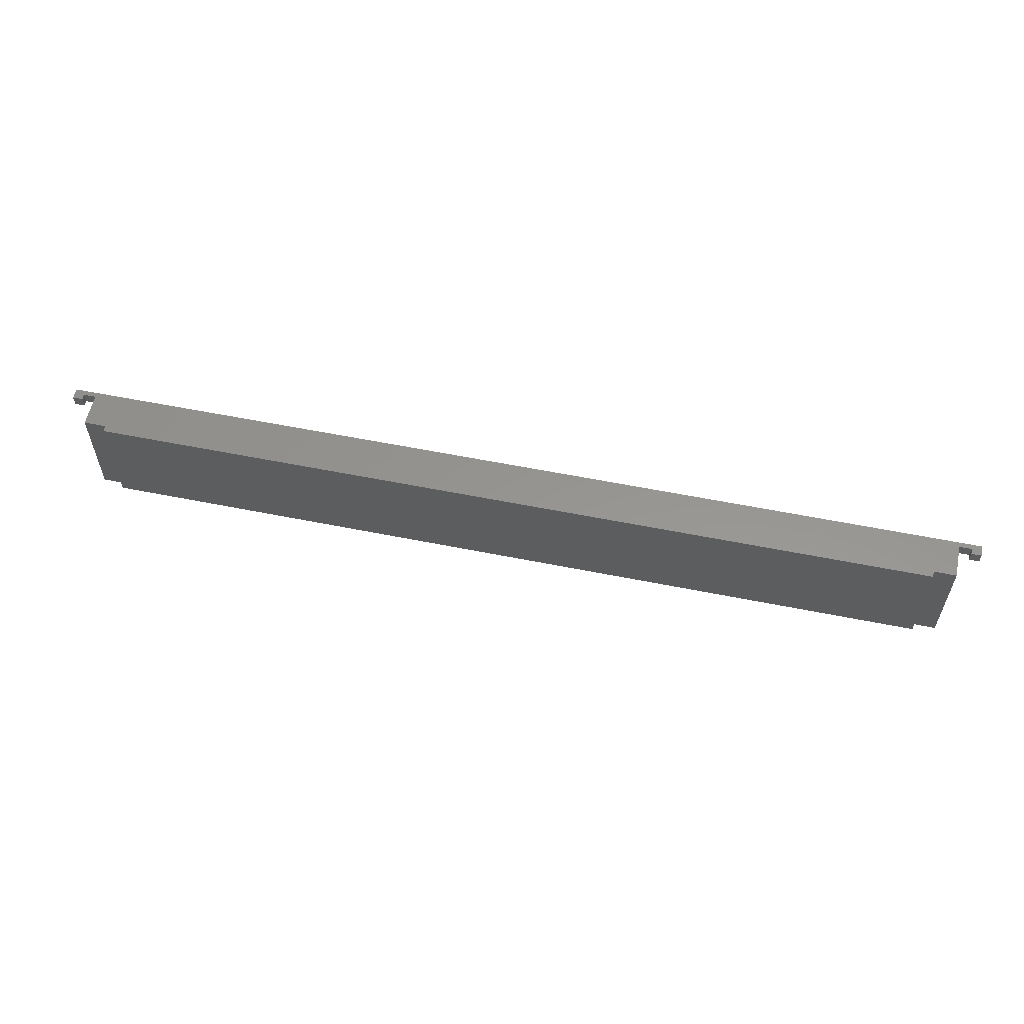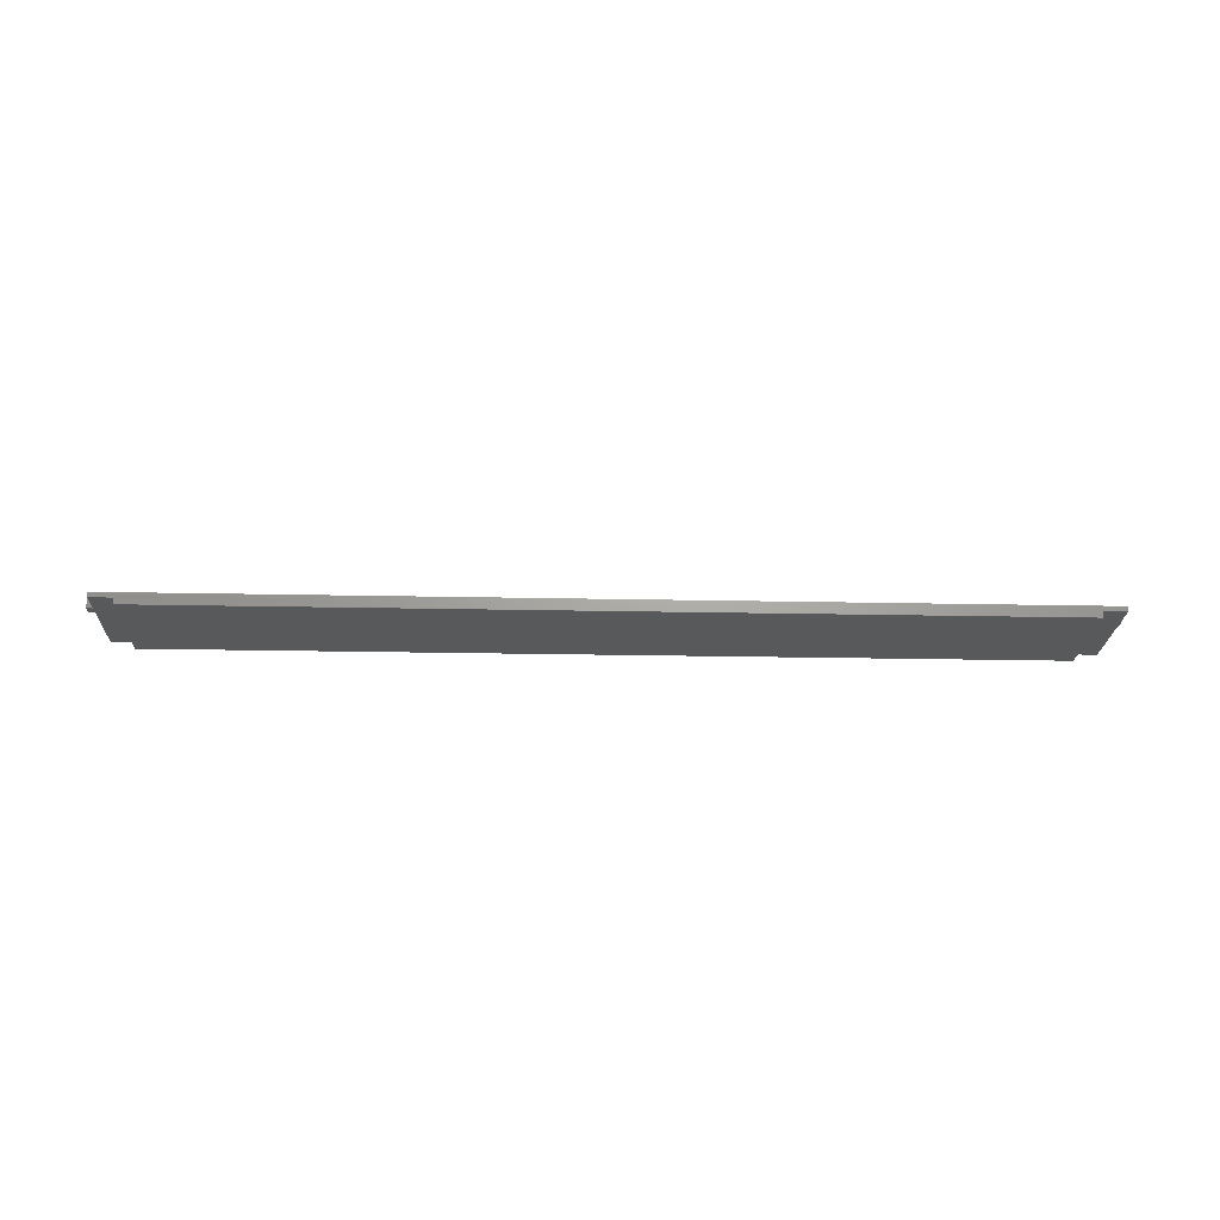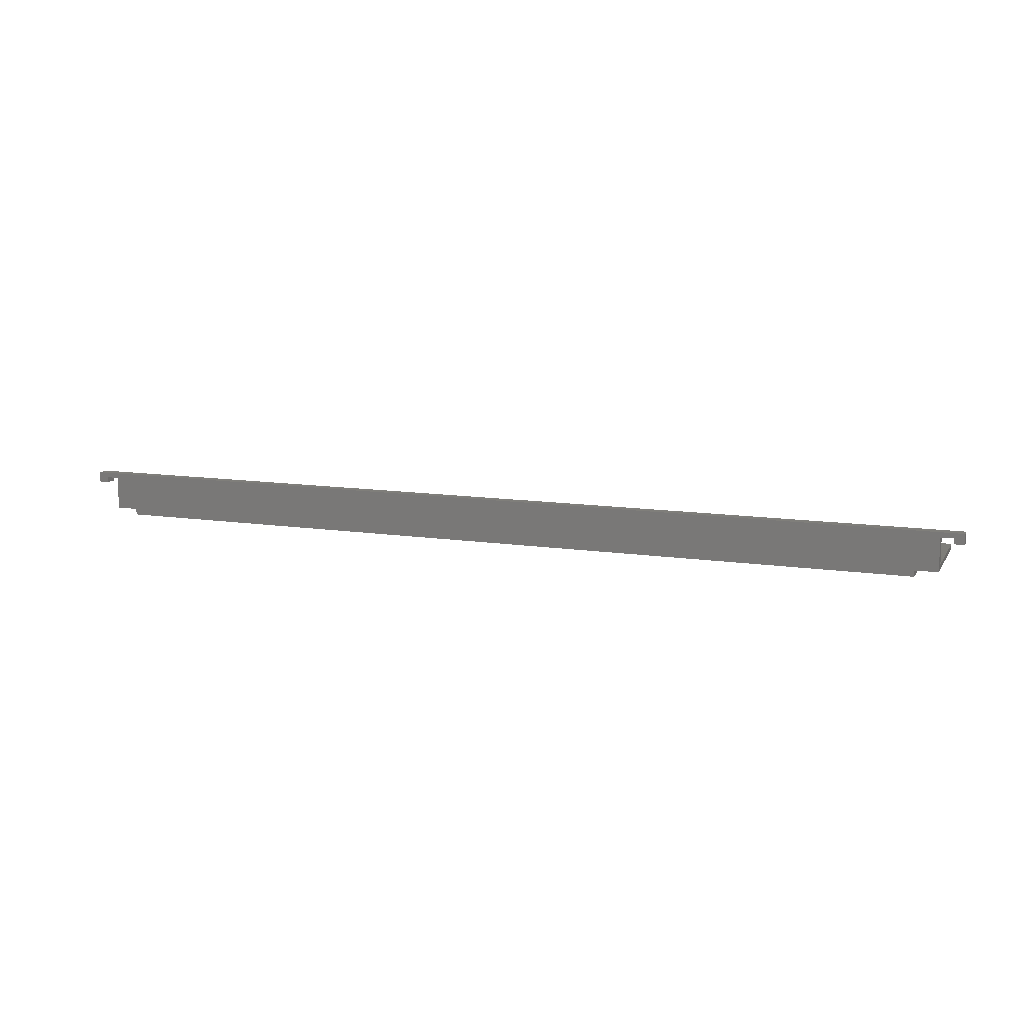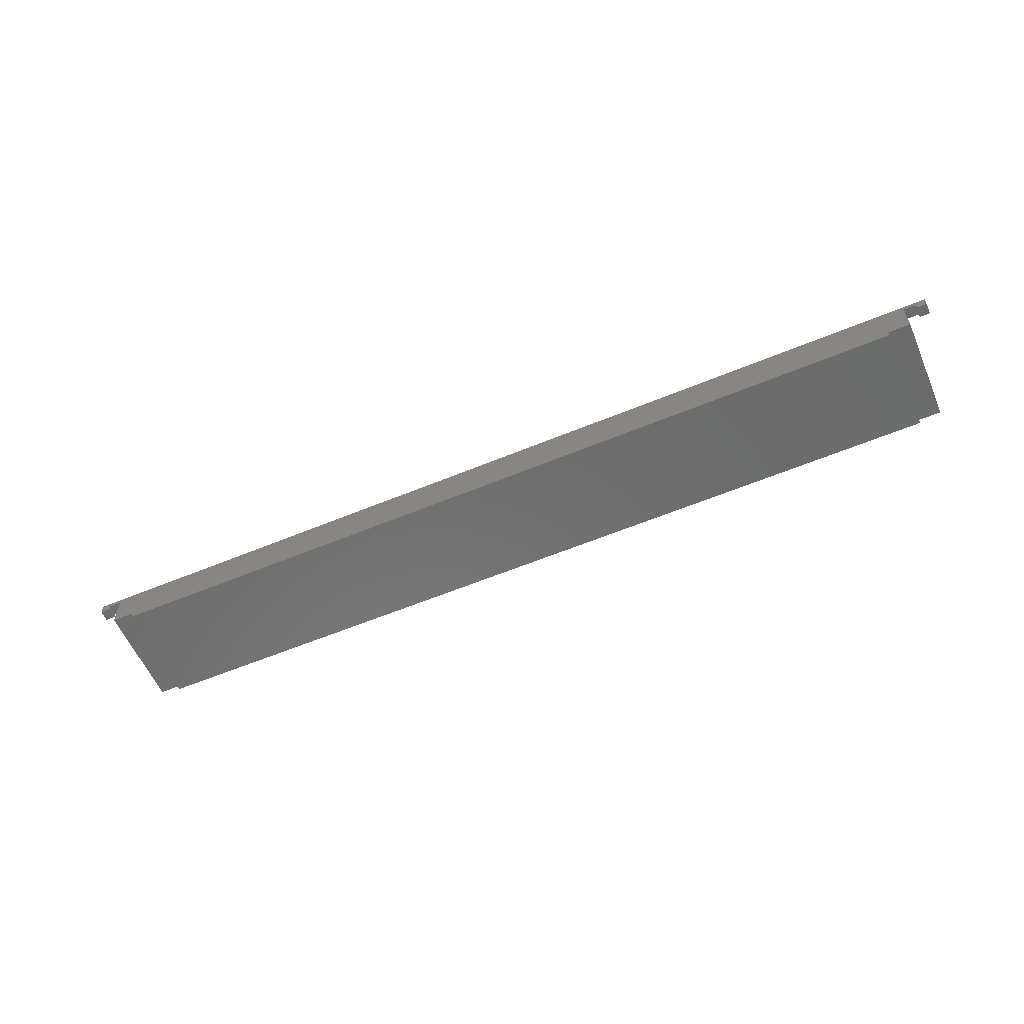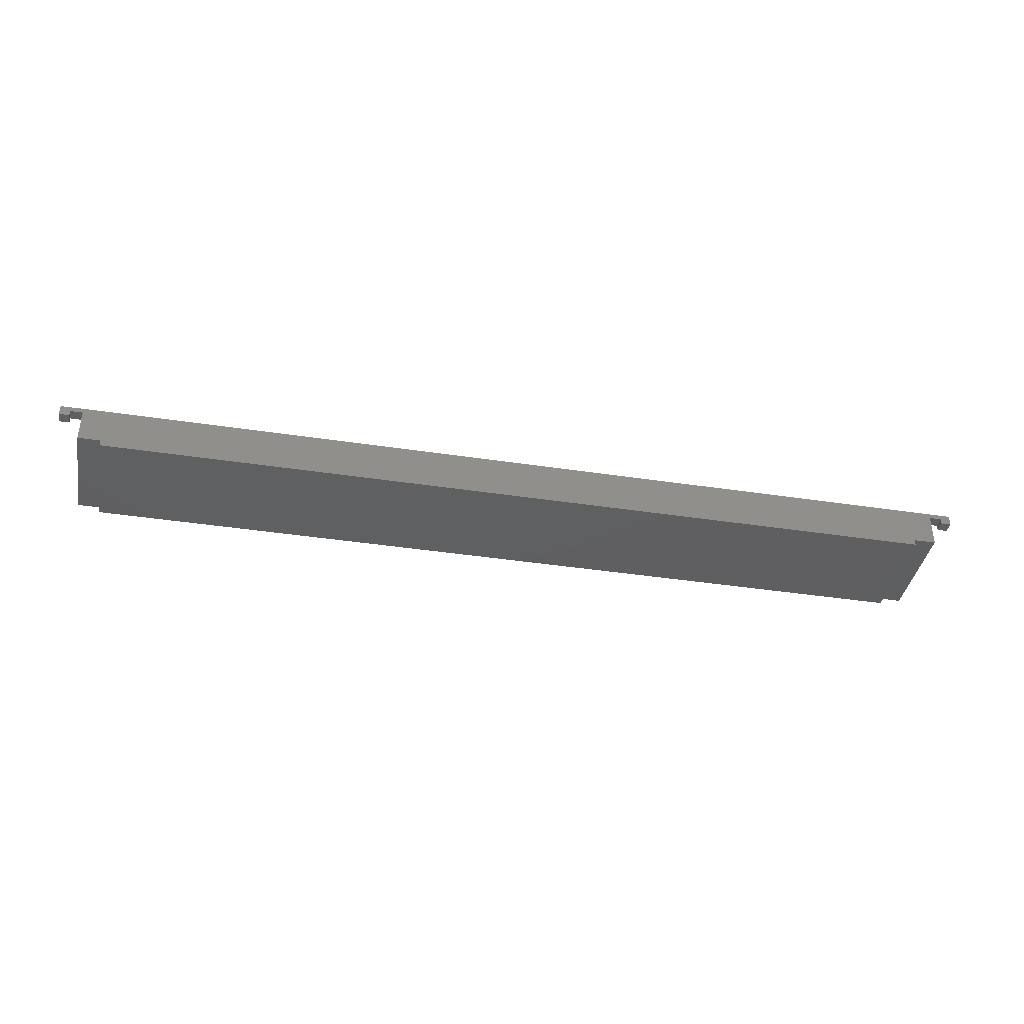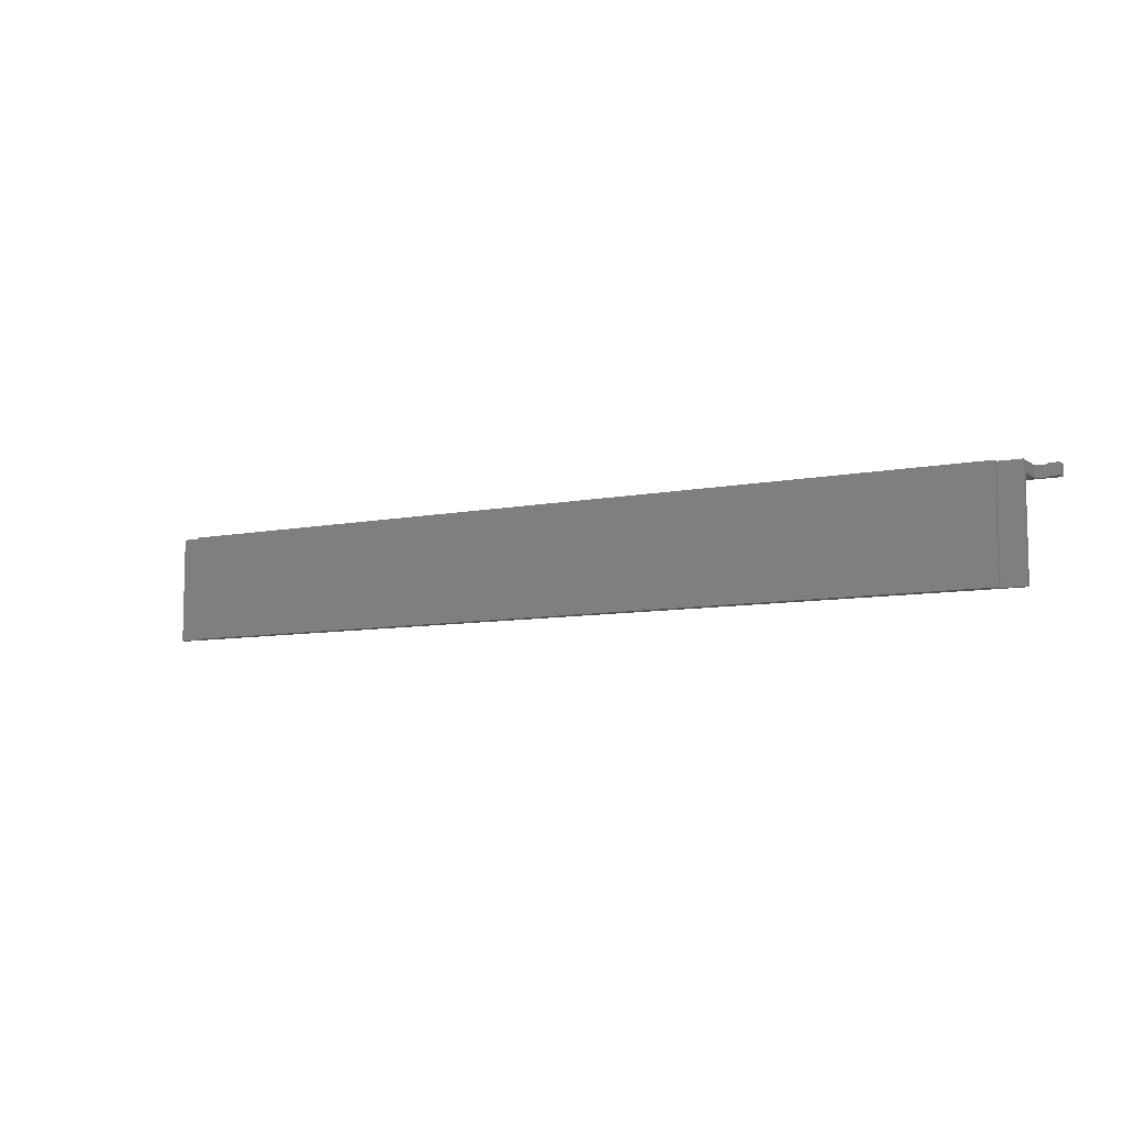
<metadata>
{"format":"stl","ext":"stl","renderer":"f3d","projection":"perspective","resolution":1024,"background":"white","views":[{"elev":57.6,"azim":-168.2,"up":"+Y"},{"elev":-21.9,"azim":-2.1,"up":"+Z"},{"elev":11.6,"azim":-159.9,"up":"+Z"},{"elev":-58.4,"azim":-156.7,"up":"+Z"},{"elev":-39.2,"azim":169.2,"up":"+Z"},{"elev":-8.1,"azim":-150.3,"up":"+Y"}]}
</metadata>
<code>
# stl→obj: 36 verts, 68 faces
v -75.9 78.5 -8
v 75.9 97.5 -8
v 75.9 78.5 -8
v -75.9 97.5 -8
v -79.9 95.5 -6
v 79.9 78.5 -6
v 79.9 95.5 -6
v -79.9 78.5 -6
v -75.9 97.5 -6.9
v 75.9 97.5 -6.9
v 79.9 97.5 -0.9
v 79.9 97.5 -6.9
v -79.9 97.5 -0.9
v -79.9 97.5 -6.9
v 83.9 97.5 0
v 82.1 97.5 -0.9
v 83.9 97.5 -1.9
v 82.1 97.5 -1.9
v -83.9 97.5 0
v -82.1 97.5 -0.9
v -83.9 97.5 -1.9
v -82.1 97.5 -1.9
v 75.9 78.5 -6.9
v -75.9 78.5 -6.9
v -79.9 78.5 -6.9
v 79.9 78.5 -6.9
v 83.9 95.5 0
v -83.9 95.5 0
v 79.9 95.5 -0.9
v -79.9 95.5 -0.9
v -82.1 95.5 -0.9
v -83.9 95.5 -1.9
v -82.1 95.5 -1.9
v 82.1 95.5 -0.9
v 83.9 95.5 -1.9
v 82.1 95.5 -1.9
f 1 2 3
f 2 1 4
f 5 6 7
f 6 5 8
f 2 9 10
f 9 2 4
f 10 11 12
f 11 10 13
f 9 13 10
f 13 9 14
f 11 15 16
f 17 16 15
f 16 17 18
f 15 11 19
f 13 19 11
f 20 19 13
f 21 20 22
f 20 21 19
f 1 23 24
f 23 1 3
f 24 8 25
f 8 24 6
f 23 6 24
f 6 23 26
f 19 27 15
f 27 19 28
f 28 29 27
f 30 28 31
f 32 31 28
f 31 32 33
f 34 27 29
f 35 34 36
f 34 35 27
f 28 30 29
f 5 29 30
f 29 5 7
f 25 9 24
f 9 25 14
f 14 5 13
f 25 5 14
f 5 25 8
f 13 5 30
f 31 13 30
f 13 31 20
f 31 22 20
f 22 31 33
f 32 22 33
f 22 32 21
f 32 19 21
f 19 32 28
f 1 9 4
f 9 1 24
f 23 12 26
f 12 23 10
f 7 11 29
f 11 7 12
f 26 7 6
f 7 26 12
f 29 16 34
f 16 29 11
f 36 16 18
f 16 36 34
f 36 17 35
f 17 36 18
f 27 17 15
f 17 27 35
f 23 2 10
f 2 23 3

</code>
